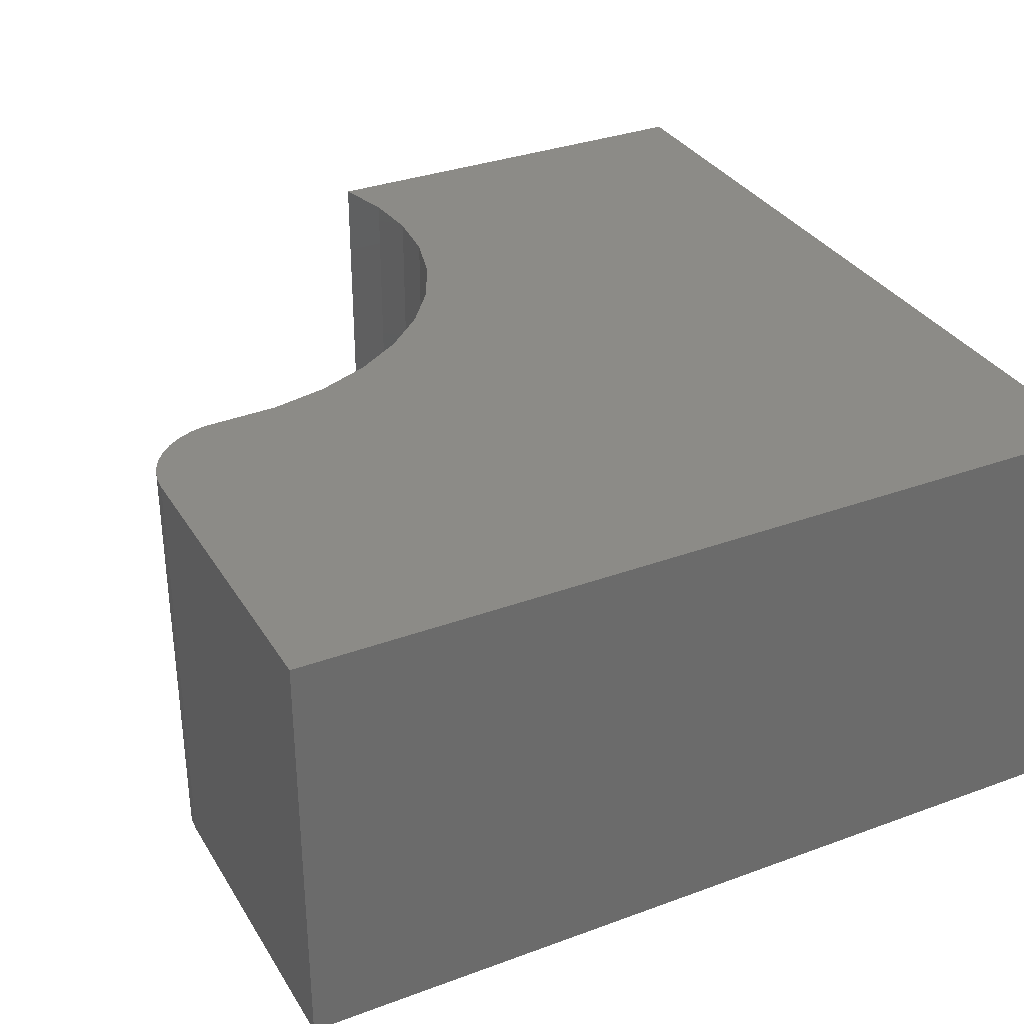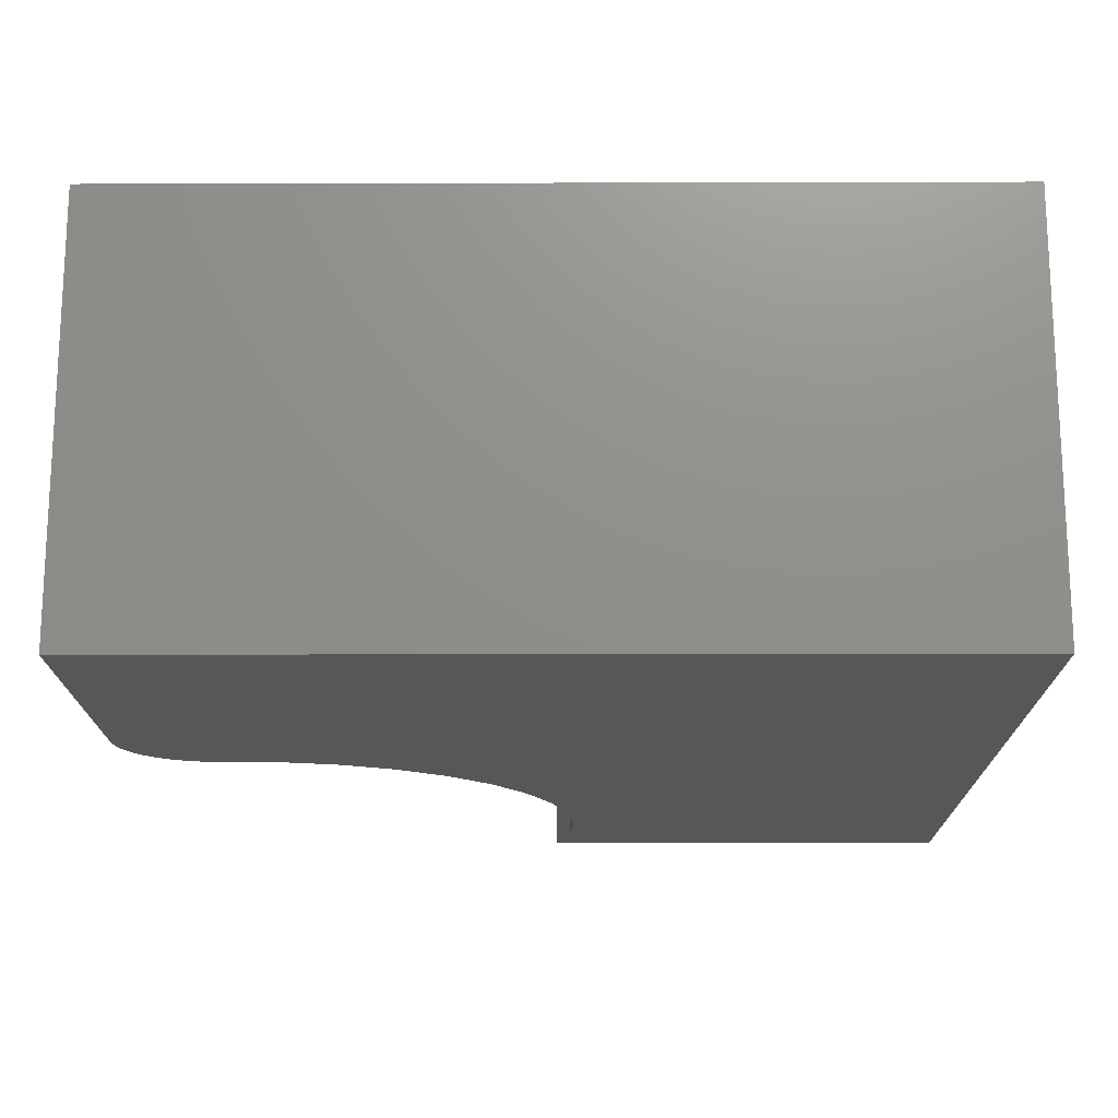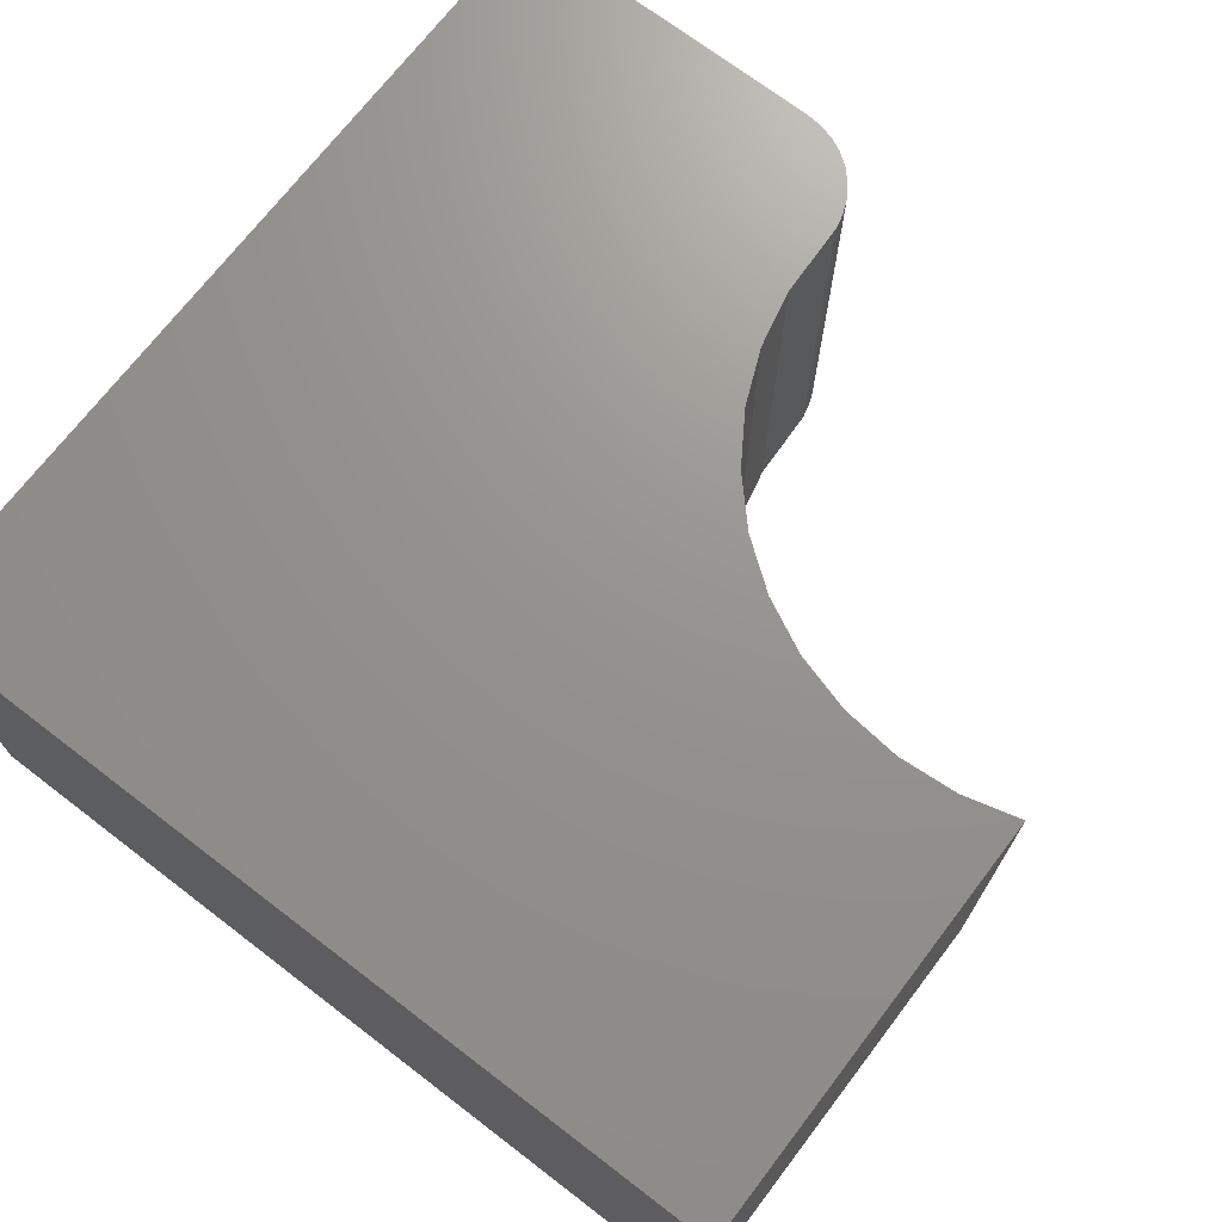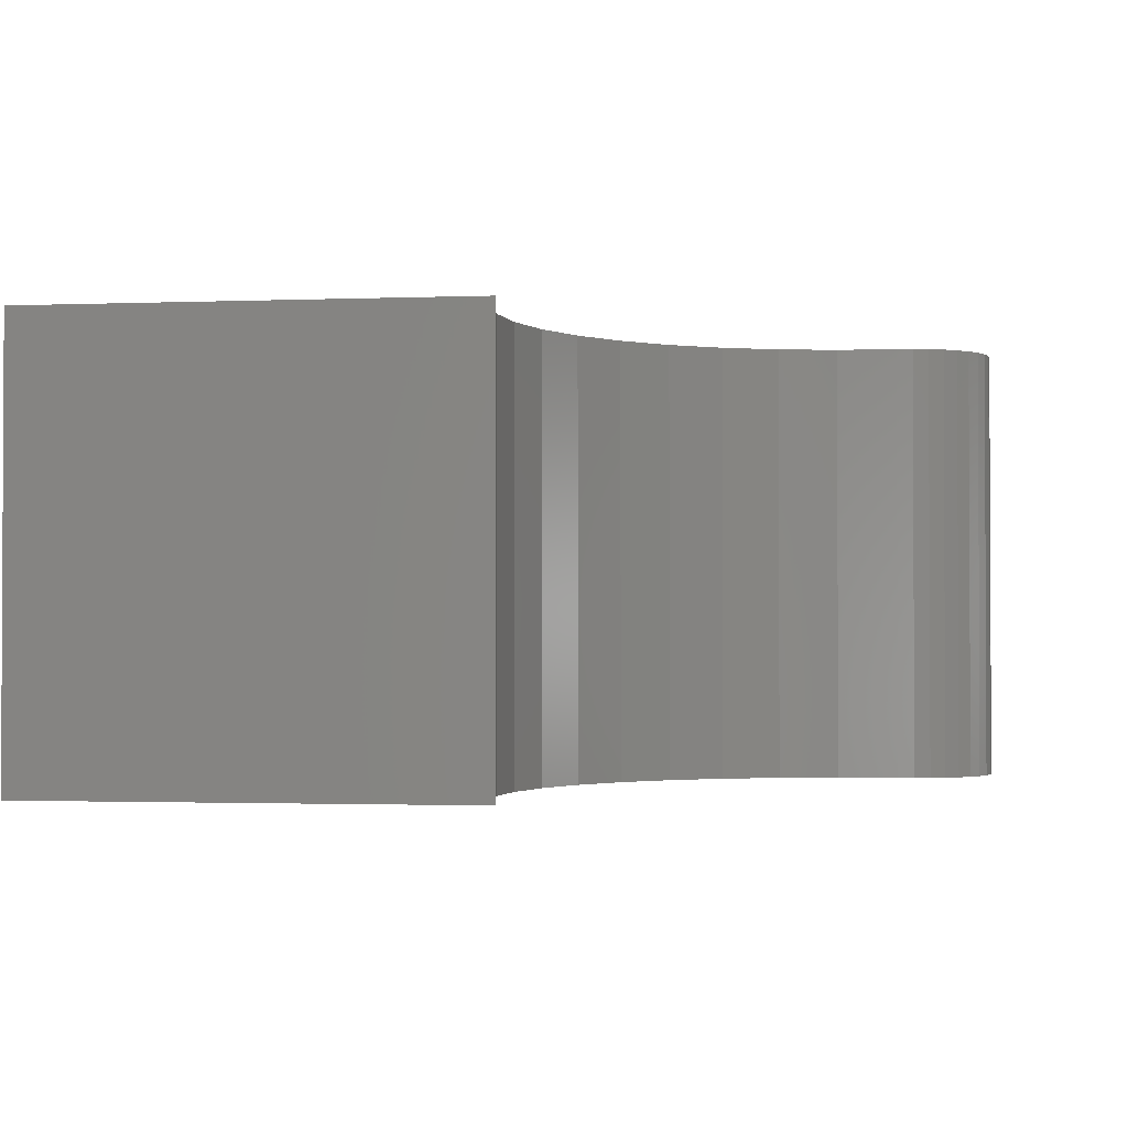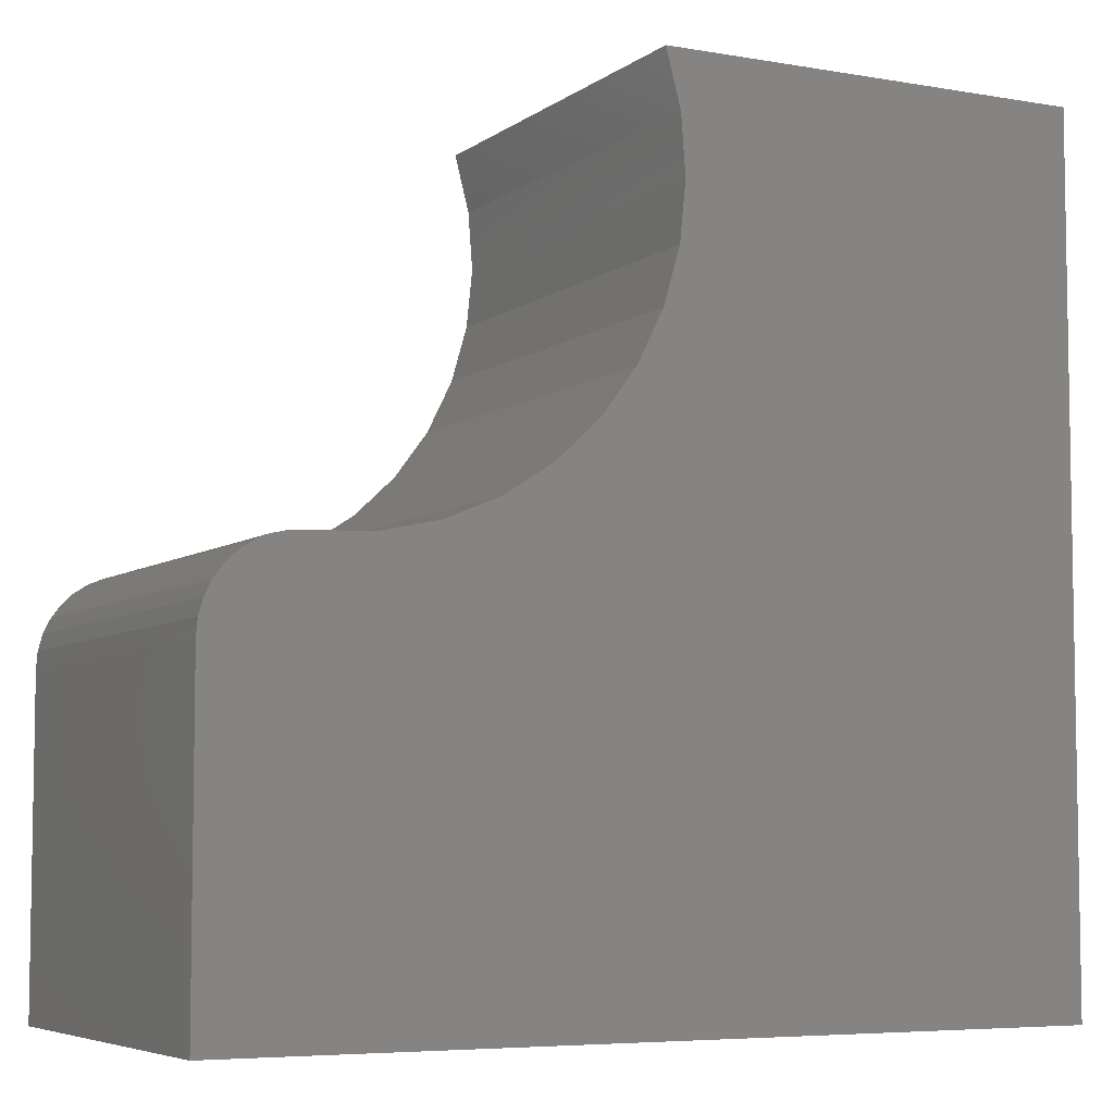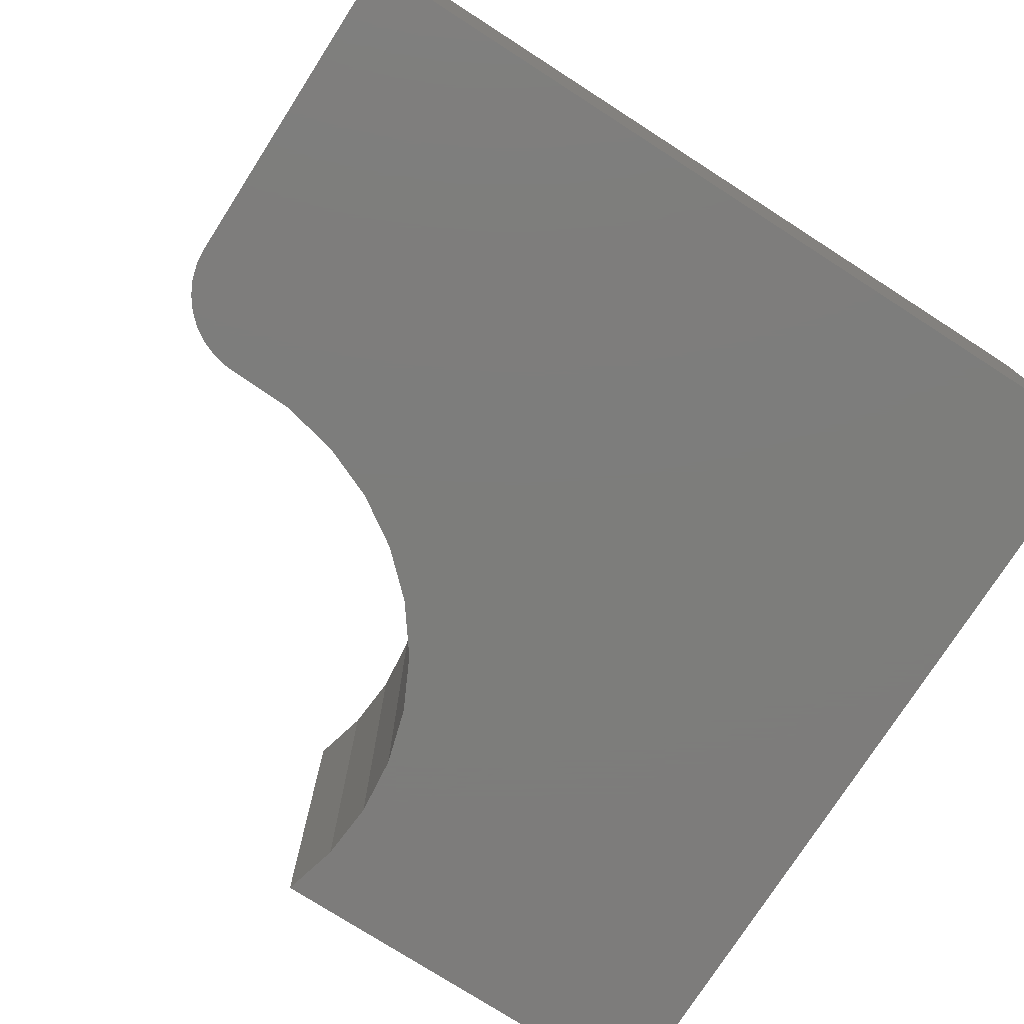
<metadata>
{"format":"stl","ext":"stl","renderer":"f3d","projection":"perspective","resolution":1024,"background":"white","views":[{"elev":33.0,"azim":153.1,"up":"+Y"},{"elev":-17.1,"azim":-179.7,"up":"+Y"},{"elev":71.1,"azim":-52.6,"up":"+Y"},{"elev":-1.6,"azim":8.3,"up":"+Y"},{"elev":-6.0,"azim":152.5,"up":"+Z"},{"elev":-76.5,"azim":147.3,"up":"+Y"}]}
</metadata>
<code>
# stl→obj: 48 verts, 92 faces
v 0 -0.375 -0.75
v 0.75 -0.375 -0.75
v 0.75 -0.375 -0.4656
v 0.7487 -0.375 -0.4516
v 0.745 -0.375 -0.438
v 0.7388 -0.375 -0.4254
v 0.7305 -0.375 -0.414
v 0.7203 -0.375 -0.4043
v 0.7085 -0.375 -0.3966
v 0.6955 -0.375 -0.3912
v 0.6818 -0.375 -0.3881
v 0.6677 -0.375 -0.3876
v 0.6159 -0.375 -0.3857
v 0.5652 -0.375 -0.3747
v 0.5173 -0.375 -0.3548
v 0.4738 -0.375 -0.3267
v 0.4359 -0.375 -0.2913
v 0.4049 -0.375 -0.2497
v 0.3818 -0.375 -0.2033
v 0.3674 -0.375 -0.1535
v 0.362 -0.375 -0.1019
v 0.3659 -0.375 -0.05019
v 0.3789 -0.375 2.22e-16
v 4.592e-17 -0.375 0
v 0 0 -0.75
v 4.592e-17 8.327e-17 0
v 0.3789 9.412e-17 1.665e-16
v 0.3659 8.855e-17 -0.05019
v 0.362 8.281e-17 -0.1019
v 0.3674 7.708e-17 -0.1535
v 0.3818 7.156e-17 -0.2033
v 0.4049 6.64e-17 -0.2497
v 0.4359 6.178e-17 -0.2913
v 0.4738 5.785e-17 -0.3267
v 0.5173 5.473e-17 -0.3548
v 0.5652 5.253e-17 -0.3747
v 0.6159 5.13e-17 -0.3857
v 0.6677 5.109e-17 -0.3876
v 0.6818 4.018e-17 -0.3881
v 0.6955 3.984e-17 -0.3912
v 0.7085 3.923e-17 -0.3966
v 0.7203 3.838e-17 -0.4043
v 0.7305 3.73e-17 -0.414
v 0.7388 3.604e-17 -0.4254
v 0.745 3.464e-17 -0.438
v 0.7487 3.313e-17 -0.4516
v 0.75 3.157e-17 -0.4656
v 0.75 -5.099e-33 -0.75
f 1 2 3
f 1 3 4
f 1 4 5
f 1 5 6
f 1 6 7
f 1 7 8
f 1 8 9
f 1 9 10
f 1 10 11
f 1 11 12
f 1 12 13
f 1 13 14
f 1 14 15
f 1 15 16
f 1 16 17
f 1 17 18
f 1 18 19
f 1 19 20
f 1 20 21
f 1 21 22
f 1 22 23
f 1 23 24
f 25 26 27
f 25 27 28
f 25 28 29
f 25 29 30
f 25 30 31
f 25 31 32
f 25 32 33
f 25 33 34
f 25 34 35
f 25 35 36
f 25 36 37
f 25 37 38
f 25 38 39
f 25 39 40
f 25 40 41
f 25 41 42
f 25 42 43
f 25 43 44
f 25 44 45
f 25 45 46
f 25 46 47
f 25 47 48
f 33 16 34
f 34 16 15
f 34 15 35
f 35 15 14
f 35 14 36
f 36 14 13
f 36 13 37
f 37 13 12
f 37 12 38
f 16 33 17
f 17 33 32
f 17 32 18
f 18 32 31
f 18 31 19
f 19 31 30
f 19 30 20
f 20 30 29
f 20 29 21
f 21 29 28
f 21 28 22
f 22 28 27
f 22 27 23
f 2 48 3
f 3 48 47
f 38 12 39
f 39 12 11
f 39 11 40
f 40 11 10
f 40 10 41
f 41 10 9
f 41 9 42
f 42 9 8
f 42 8 43
f 43 8 7
f 43 7 44
f 44 7 6
f 44 6 45
f 45 6 5
f 45 5 46
f 46 5 4
f 46 4 47
f 47 4 3
f 24 26 1
f 1 26 25
f 23 27 24
f 24 27 26
f 1 25 2
f 2 25 48

</code>
